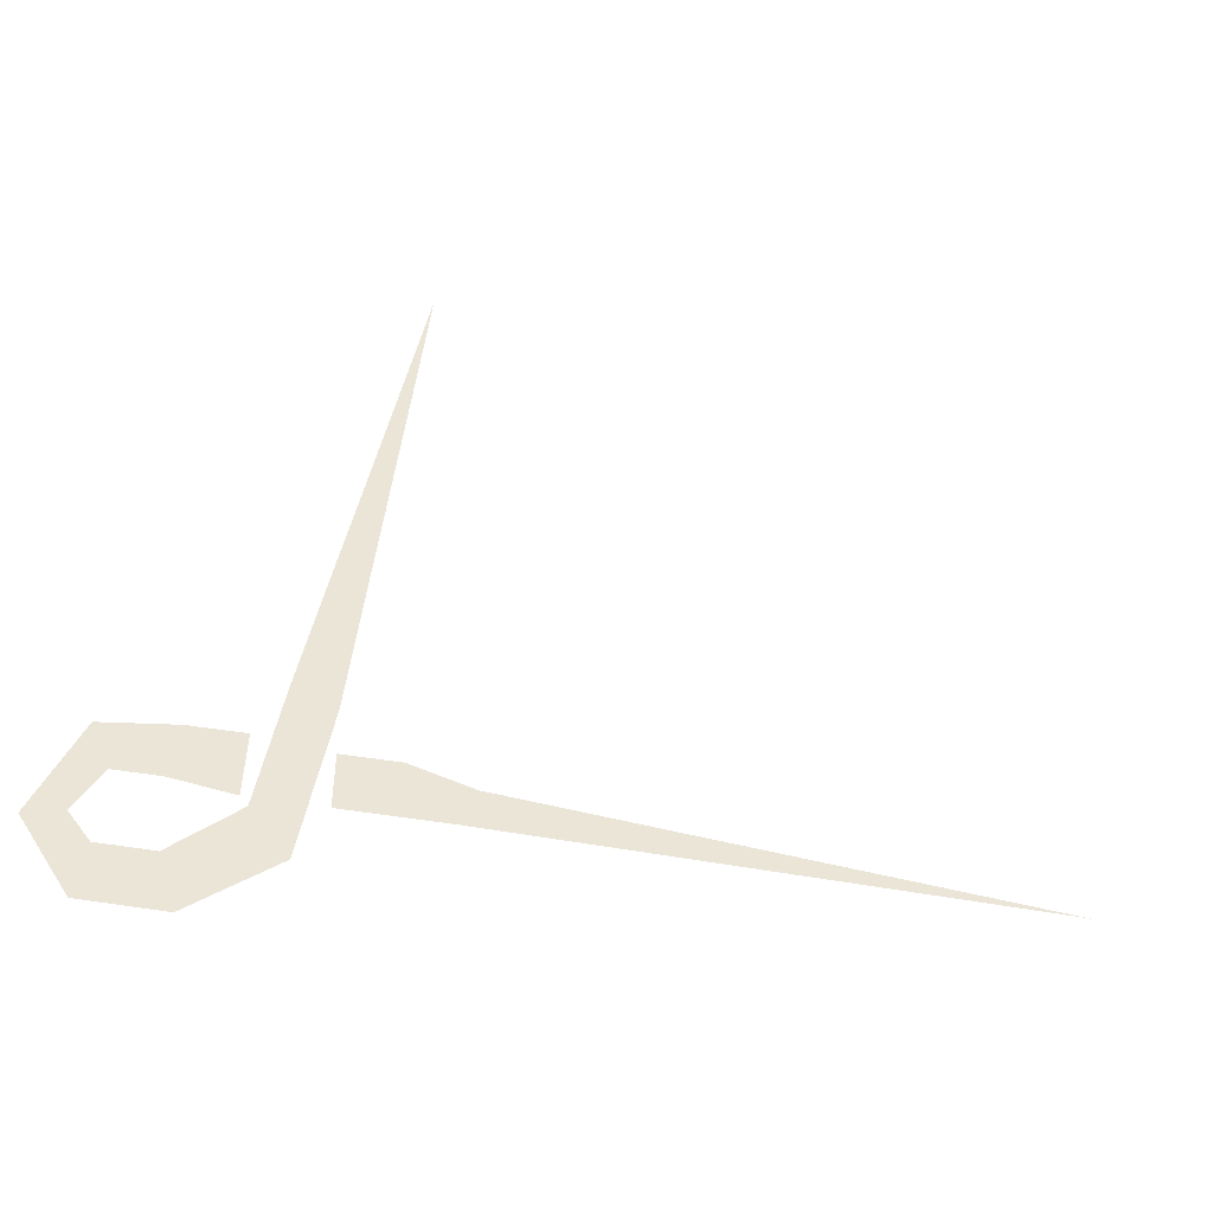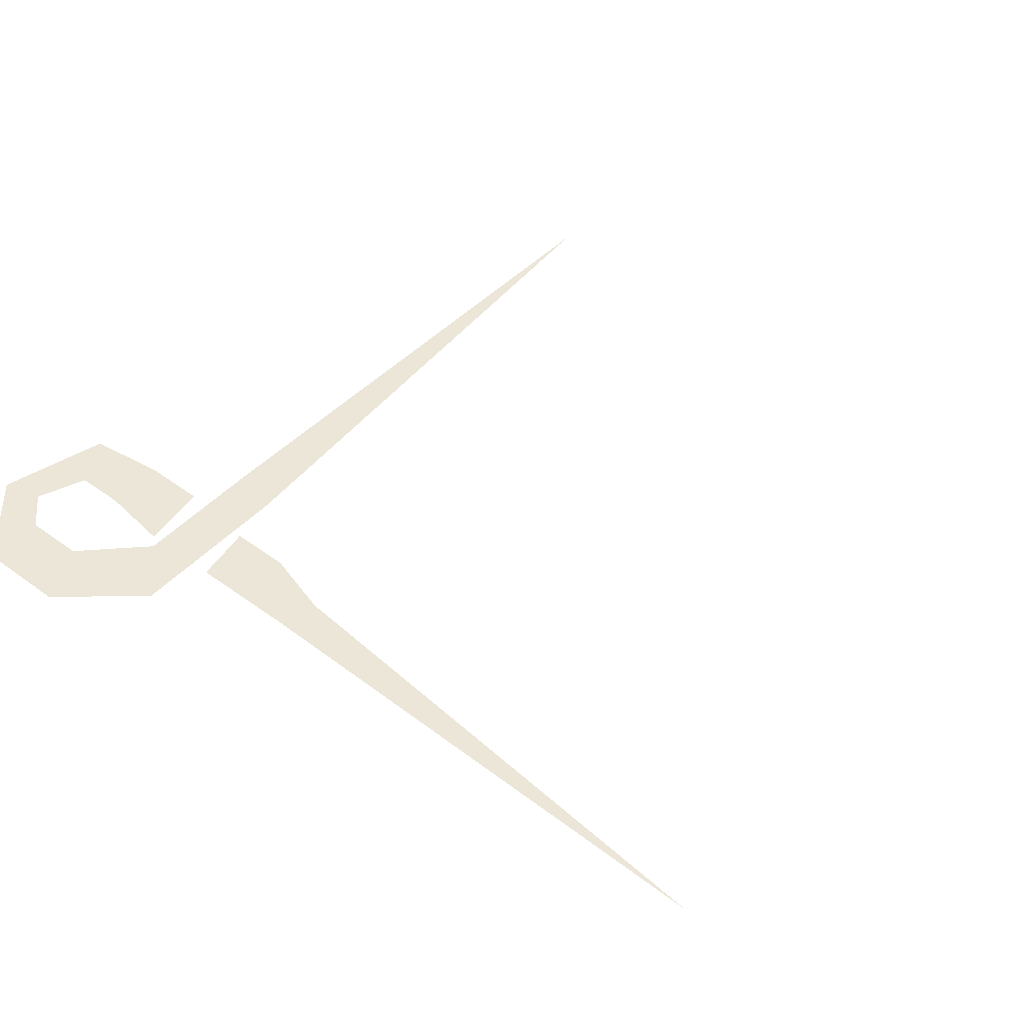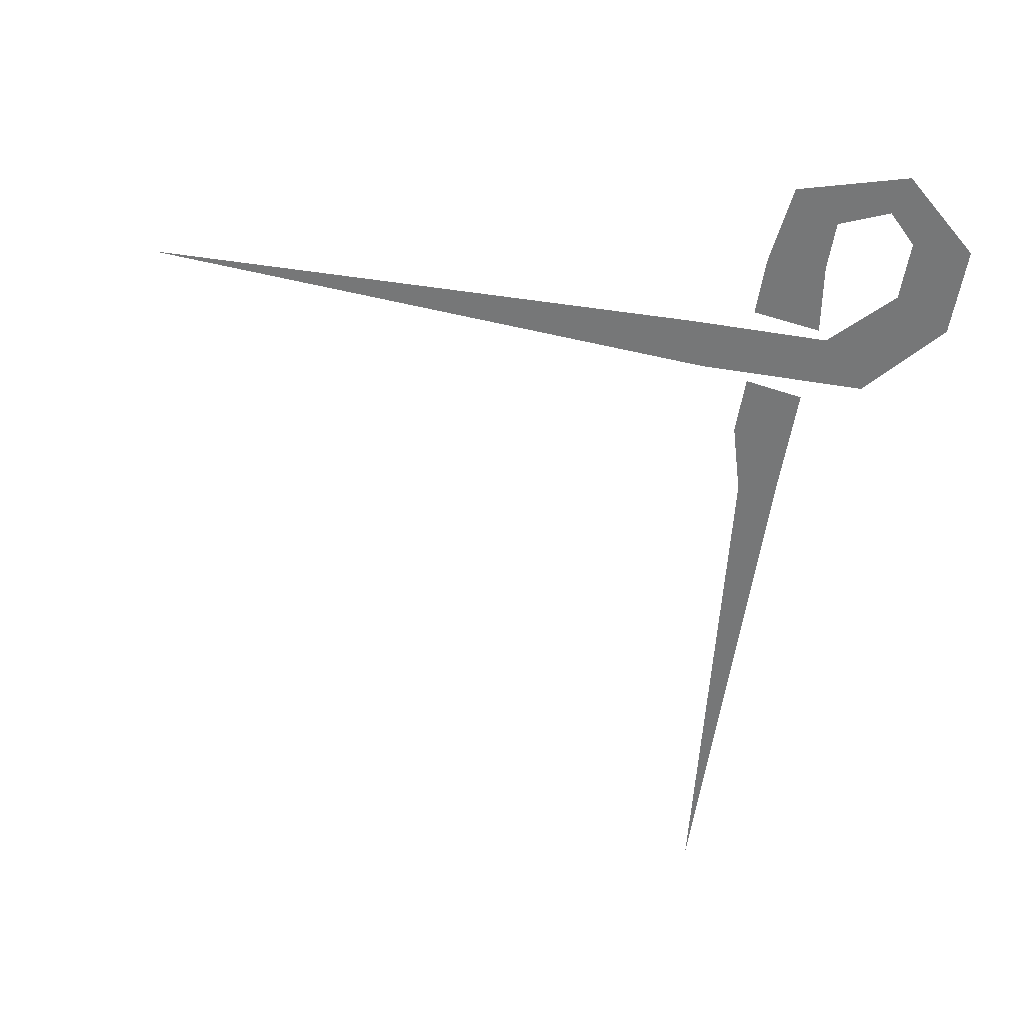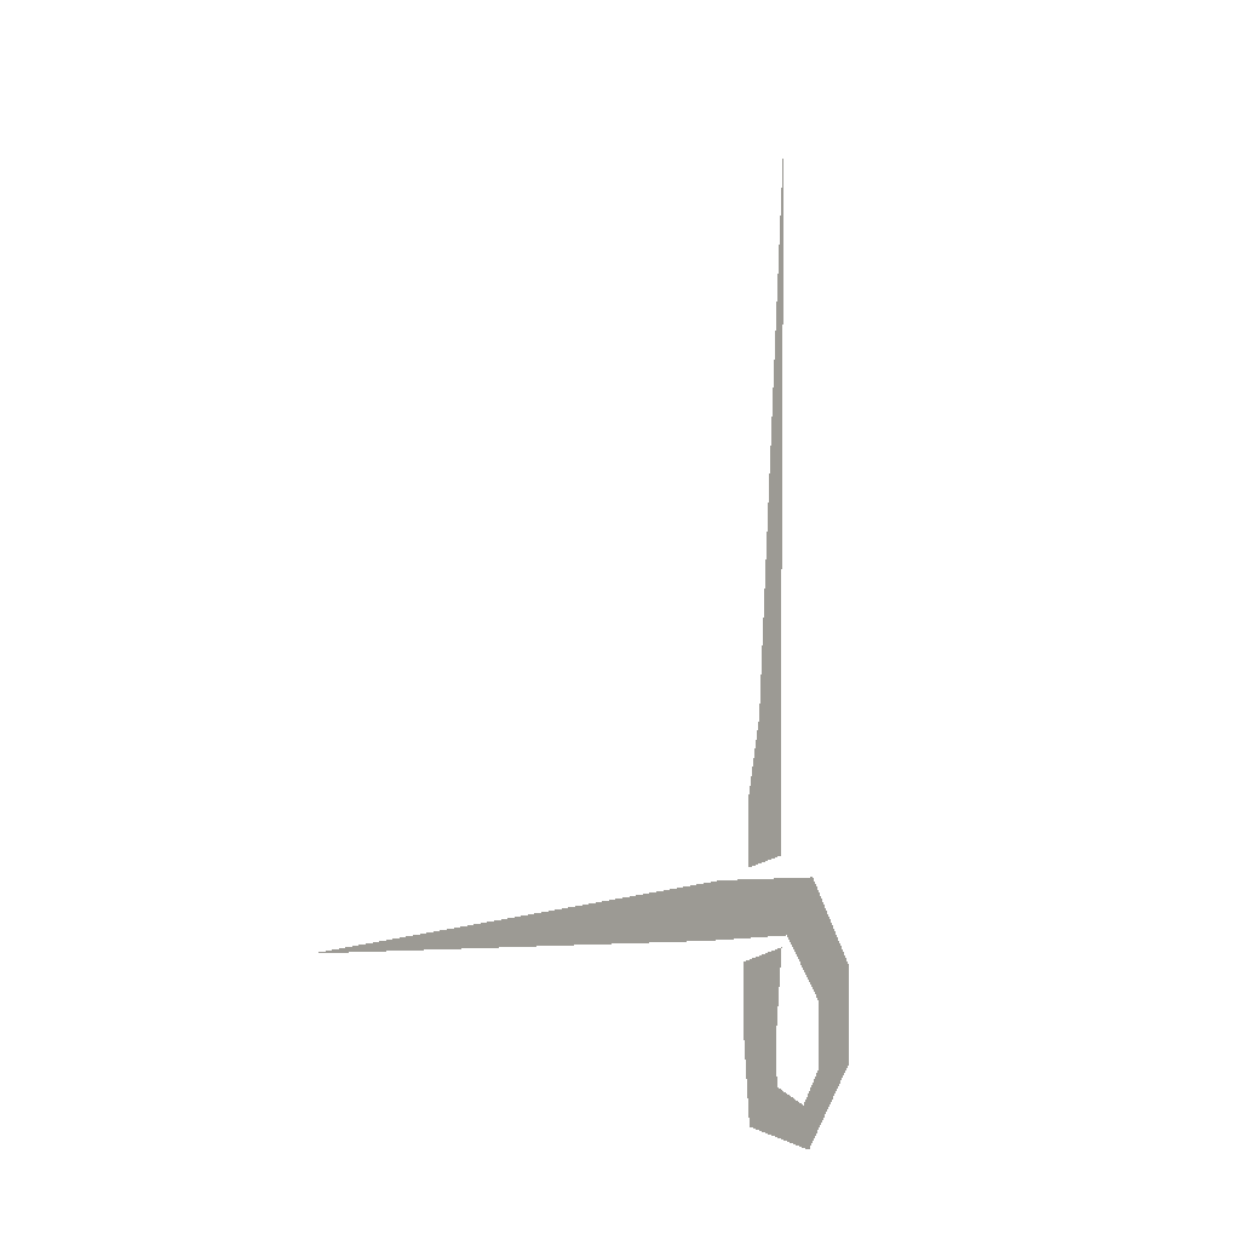
<metadata>
{"format":"obj","ext":"obj","renderer":"f3d","projection":"perspective","resolution":1024,"background":"white","views":[{"elev":45.6,"azim":-80.3,"up":"+Y"},{"elev":46.2,"azim":-49.9,"up":"+Y"},{"elev":-57.0,"azim":170.7,"up":"+Y"},{"elev":-4.0,"azim":120.9,"up":"+Z"}]}
</metadata>
<code>
o if/159/27
v -1 0 -21
v 1 0 -26
v 56 0 -25
v -18 0 -21
v -13 0 -26
v -25 0 -29
v -19 0 -32
v -25 0 -38
v -19 0 -38
v -17 0 -45
v -16 0 -41
v -6 0 -42
v -11 0 -39
v -5 0 -34
v -11 0 -34
v -5 0 -28
v -12 0 -27
v -12 0 -8
v -8 0 -7
v -13 0 45
v -12 0 -15
v -6 0 -14
v -12 0 -19
v -6 0 -20
f 1 2 3
f 2 1 4
f 2 4 5
f 5 4 6
f 5 6 7
f 7 6 8
f 7 8 9
f 9 8 10
f 9 10 11
f 11 10 12
f 11 12 13
f 13 12 14
f 13 14 15
f 15 14 16
f 15 16 17
f 18 19 20
f 19 18 21
f 19 21 22
f 22 21 23
f 22 23 24

</code>
